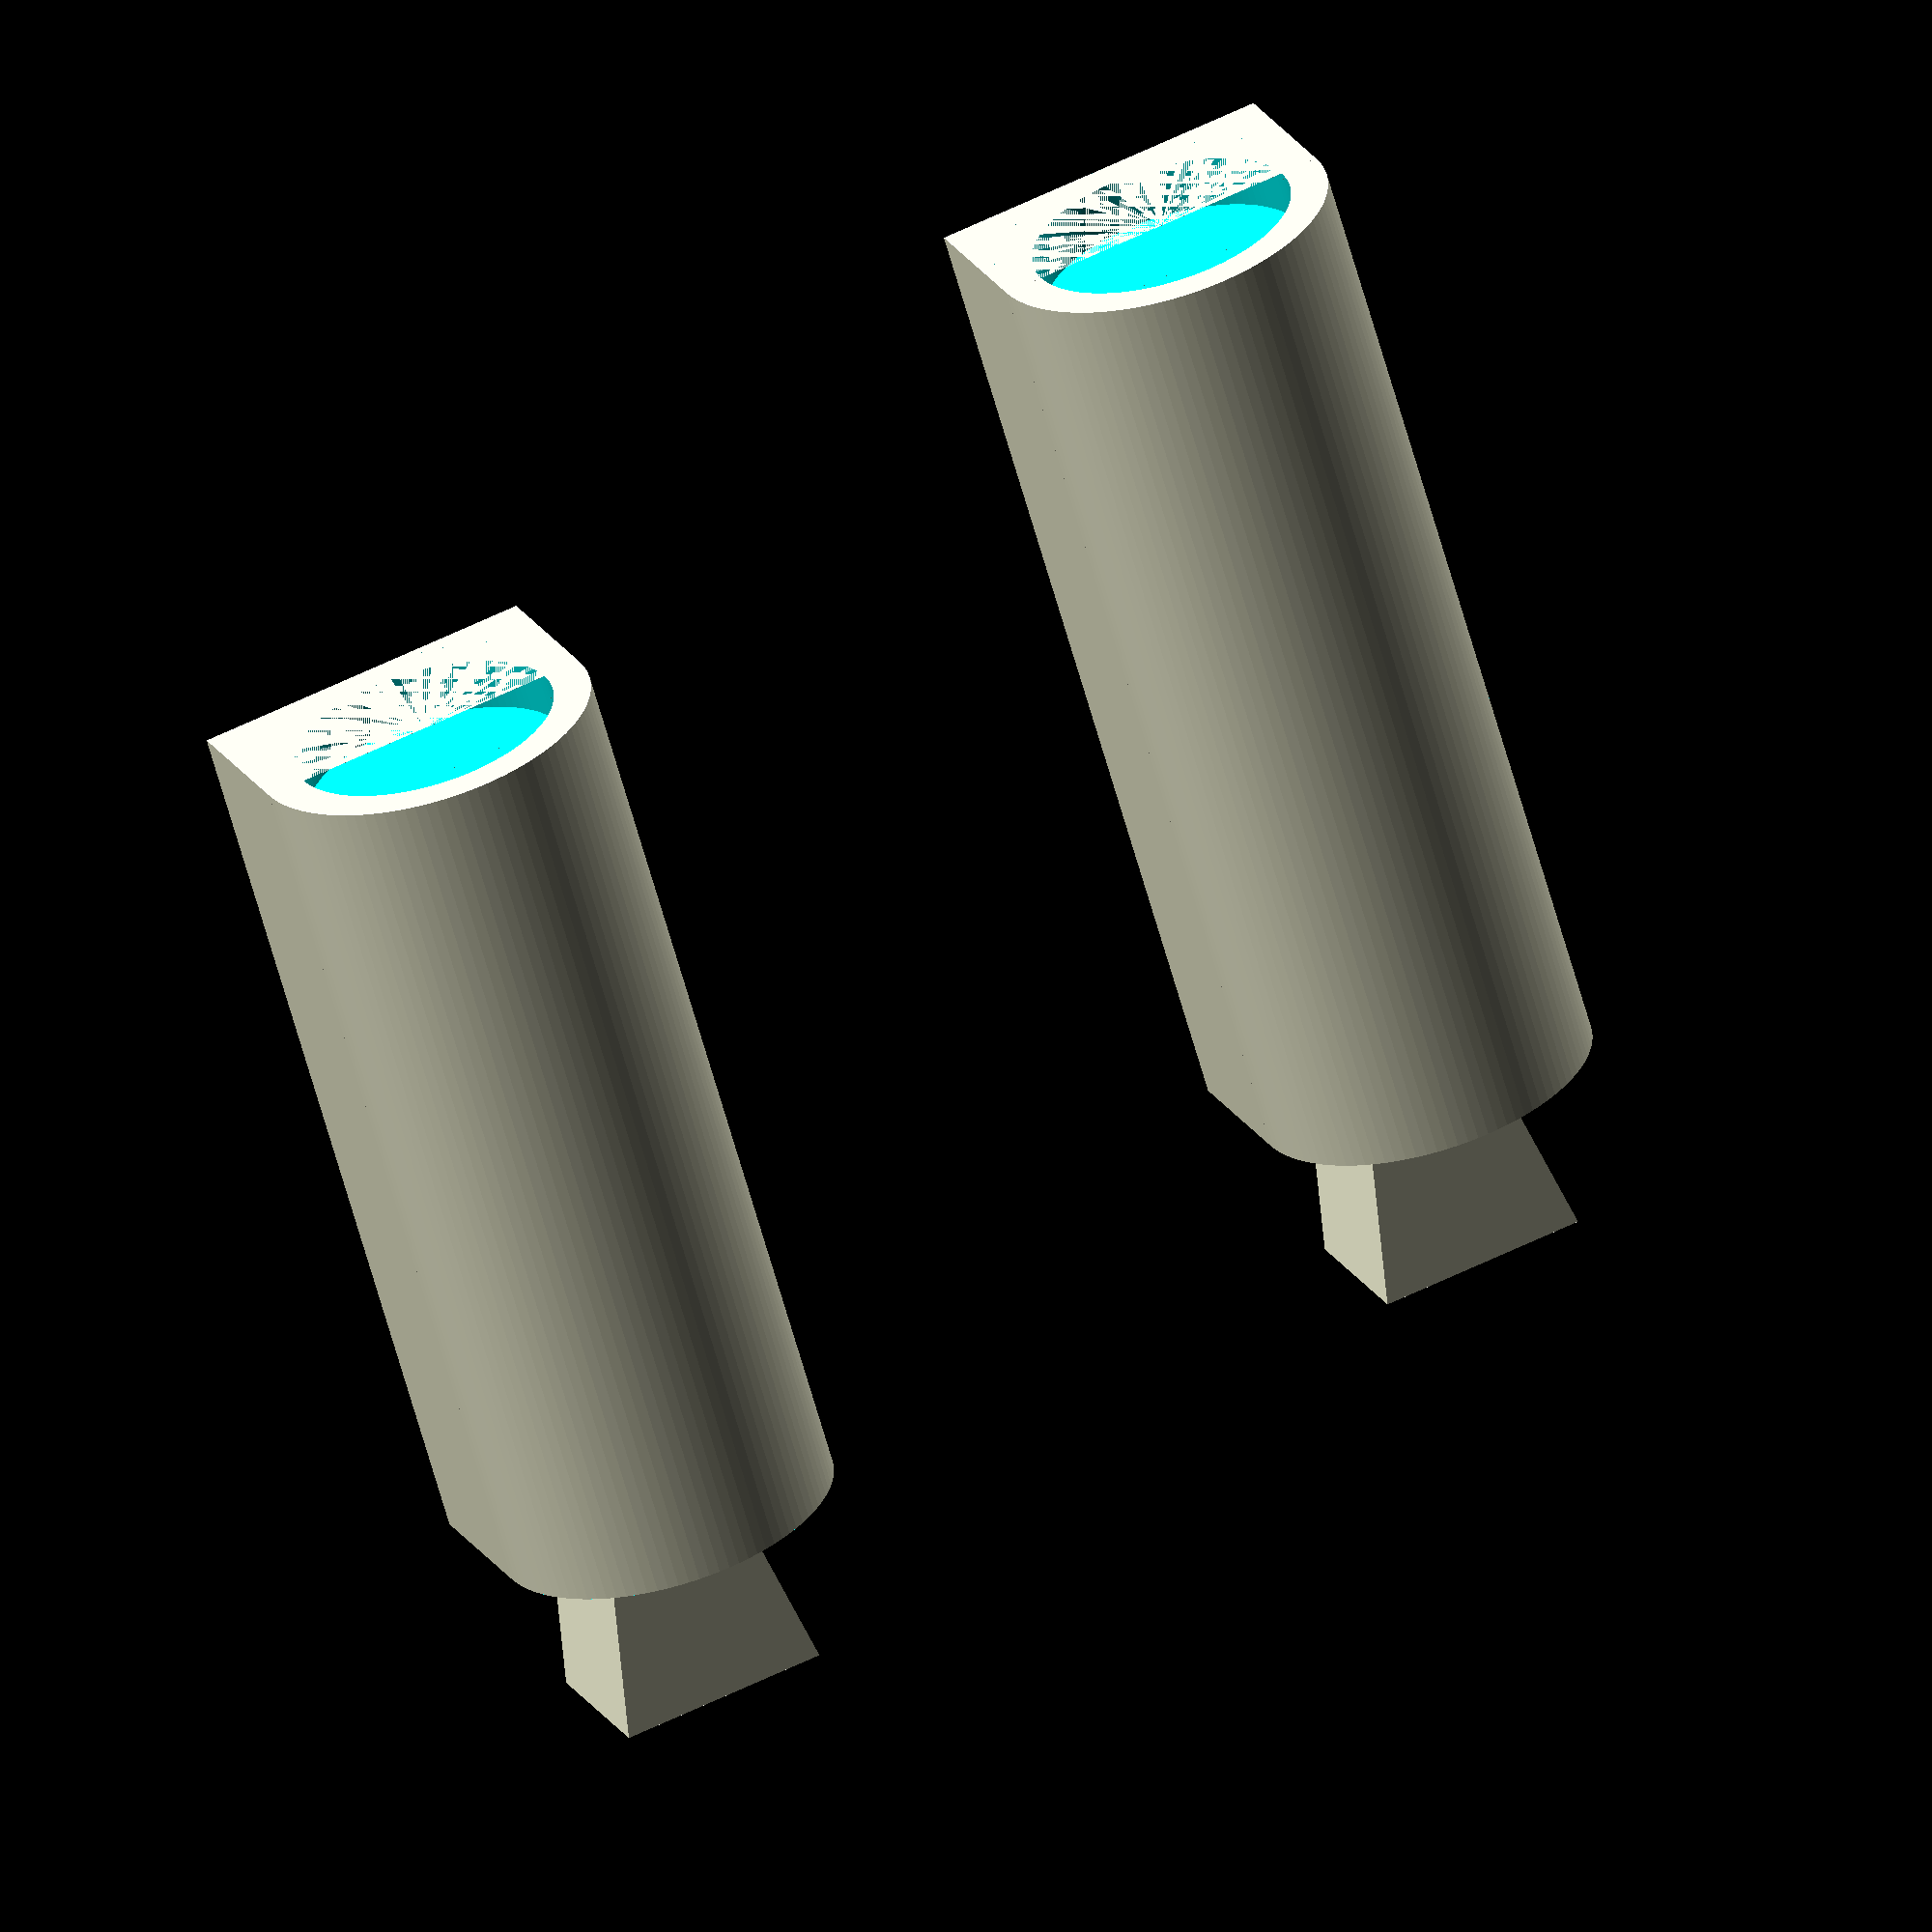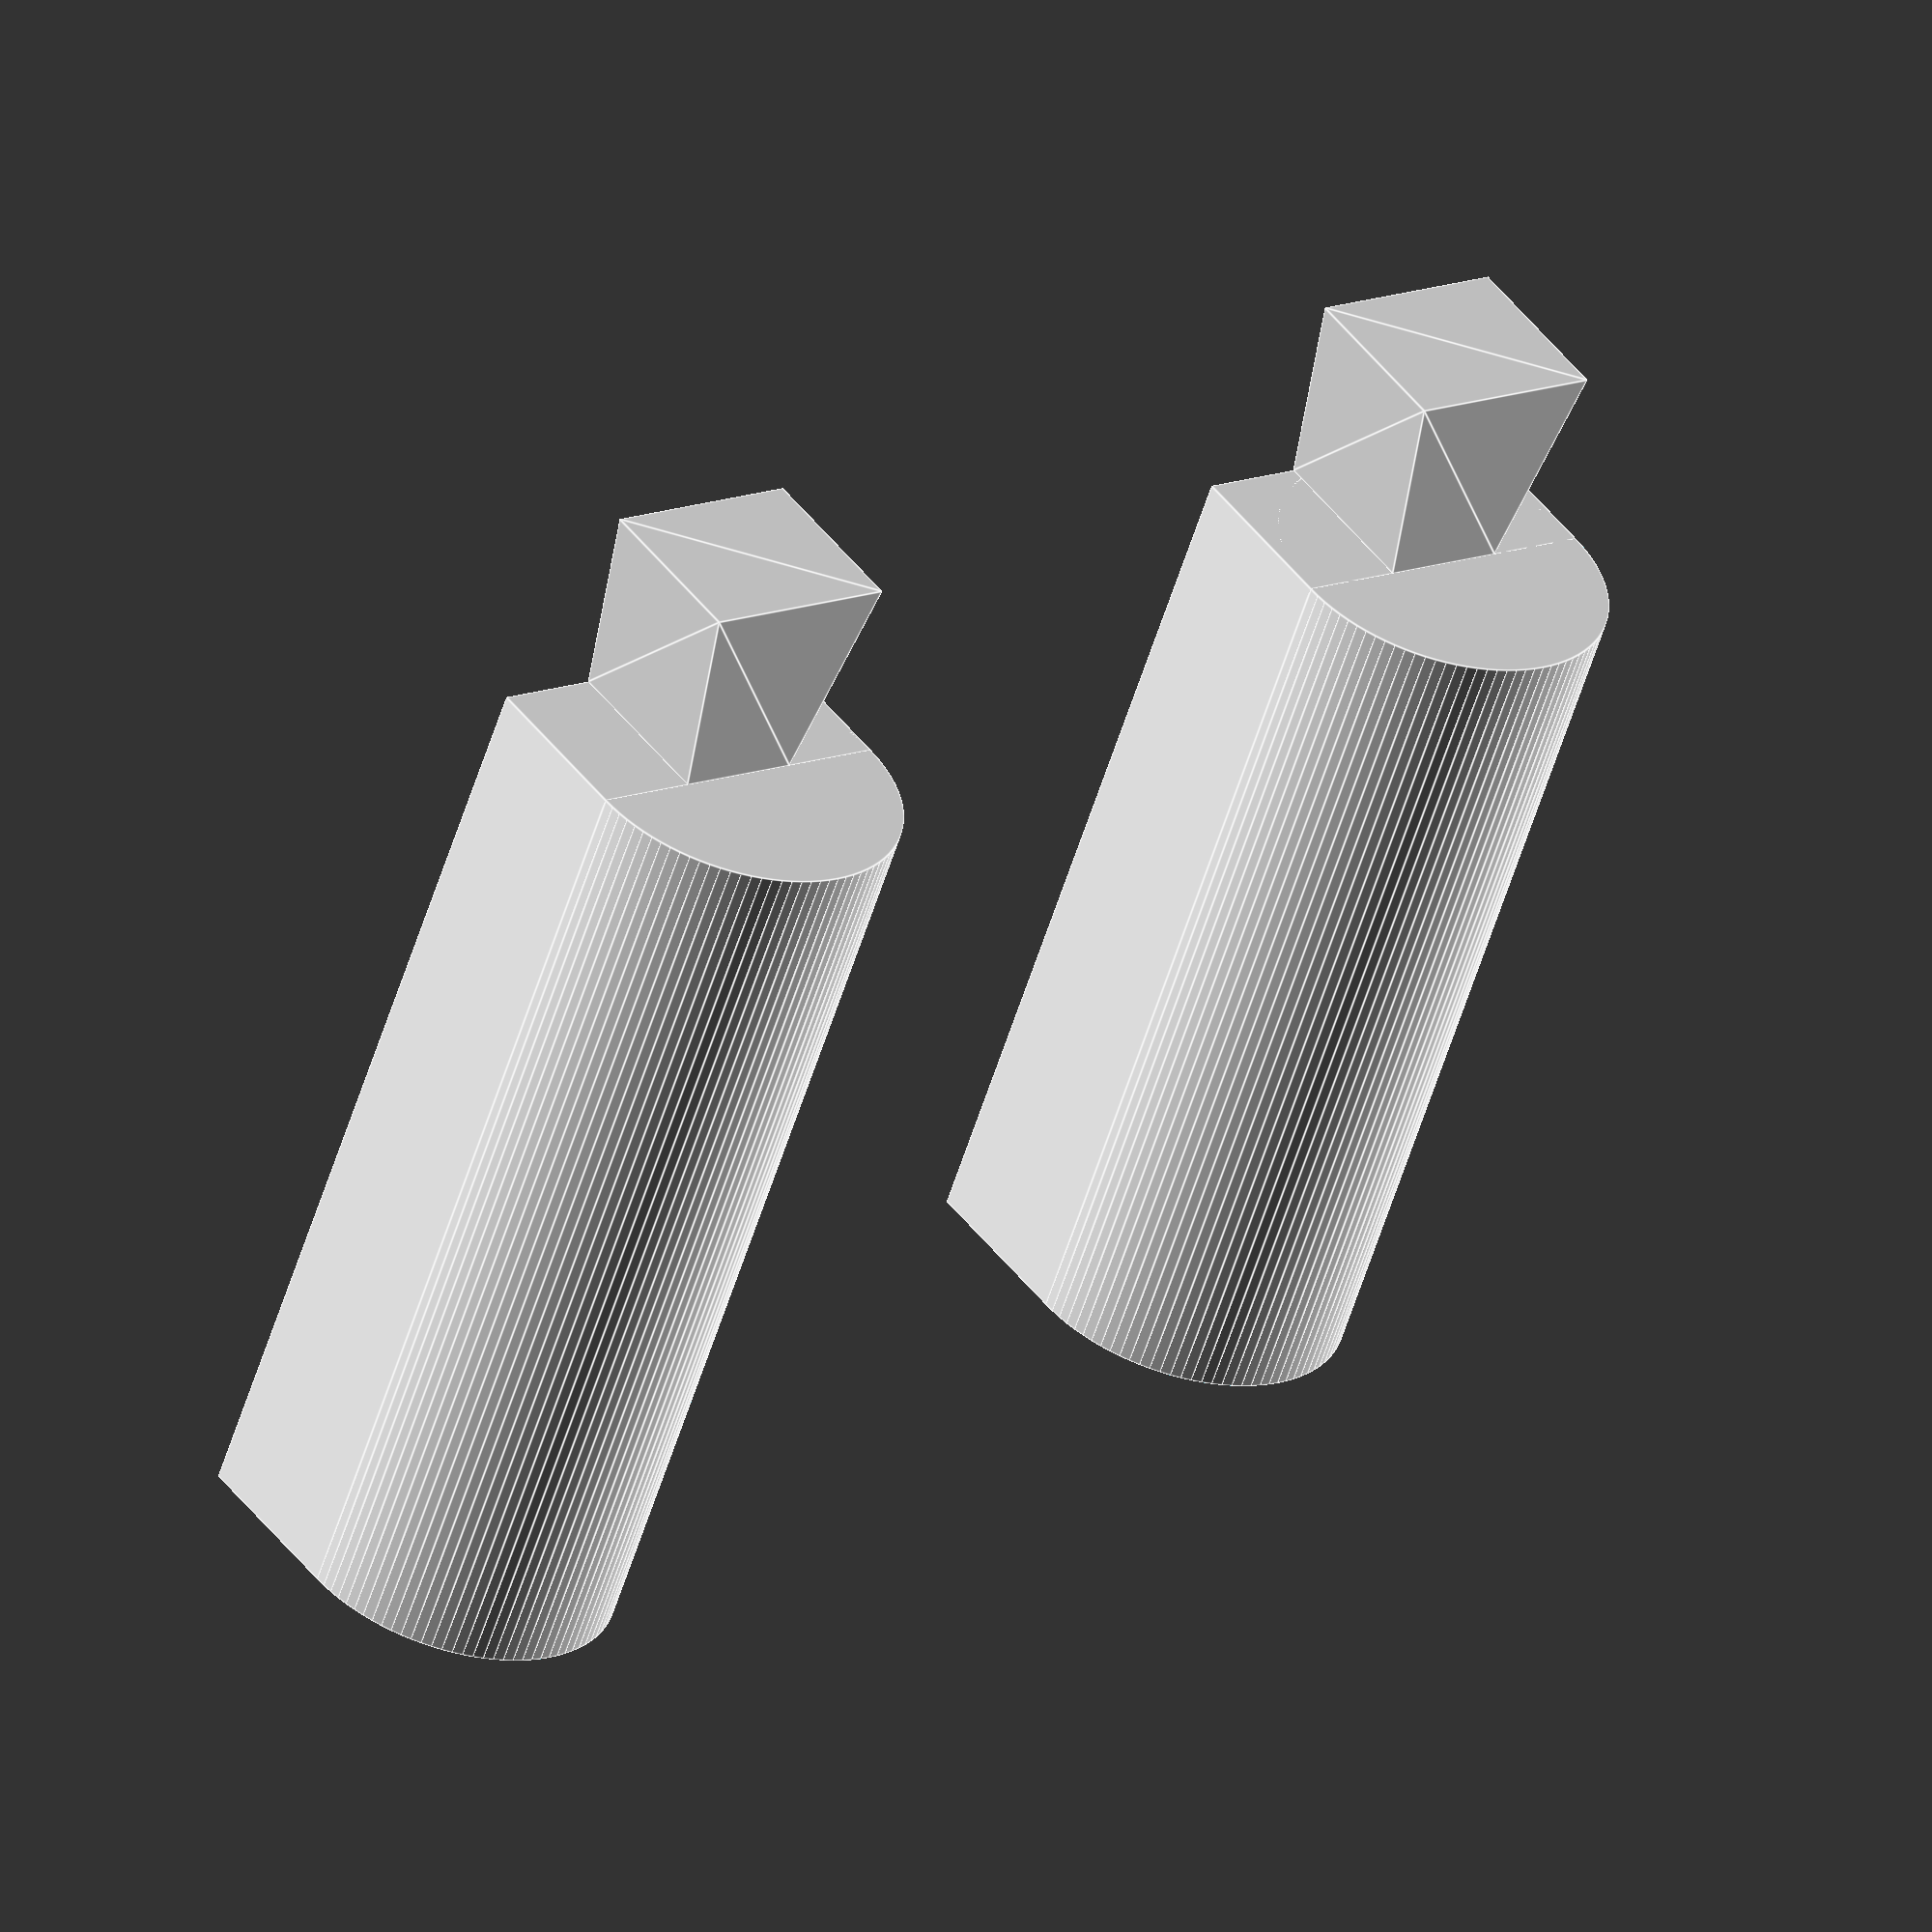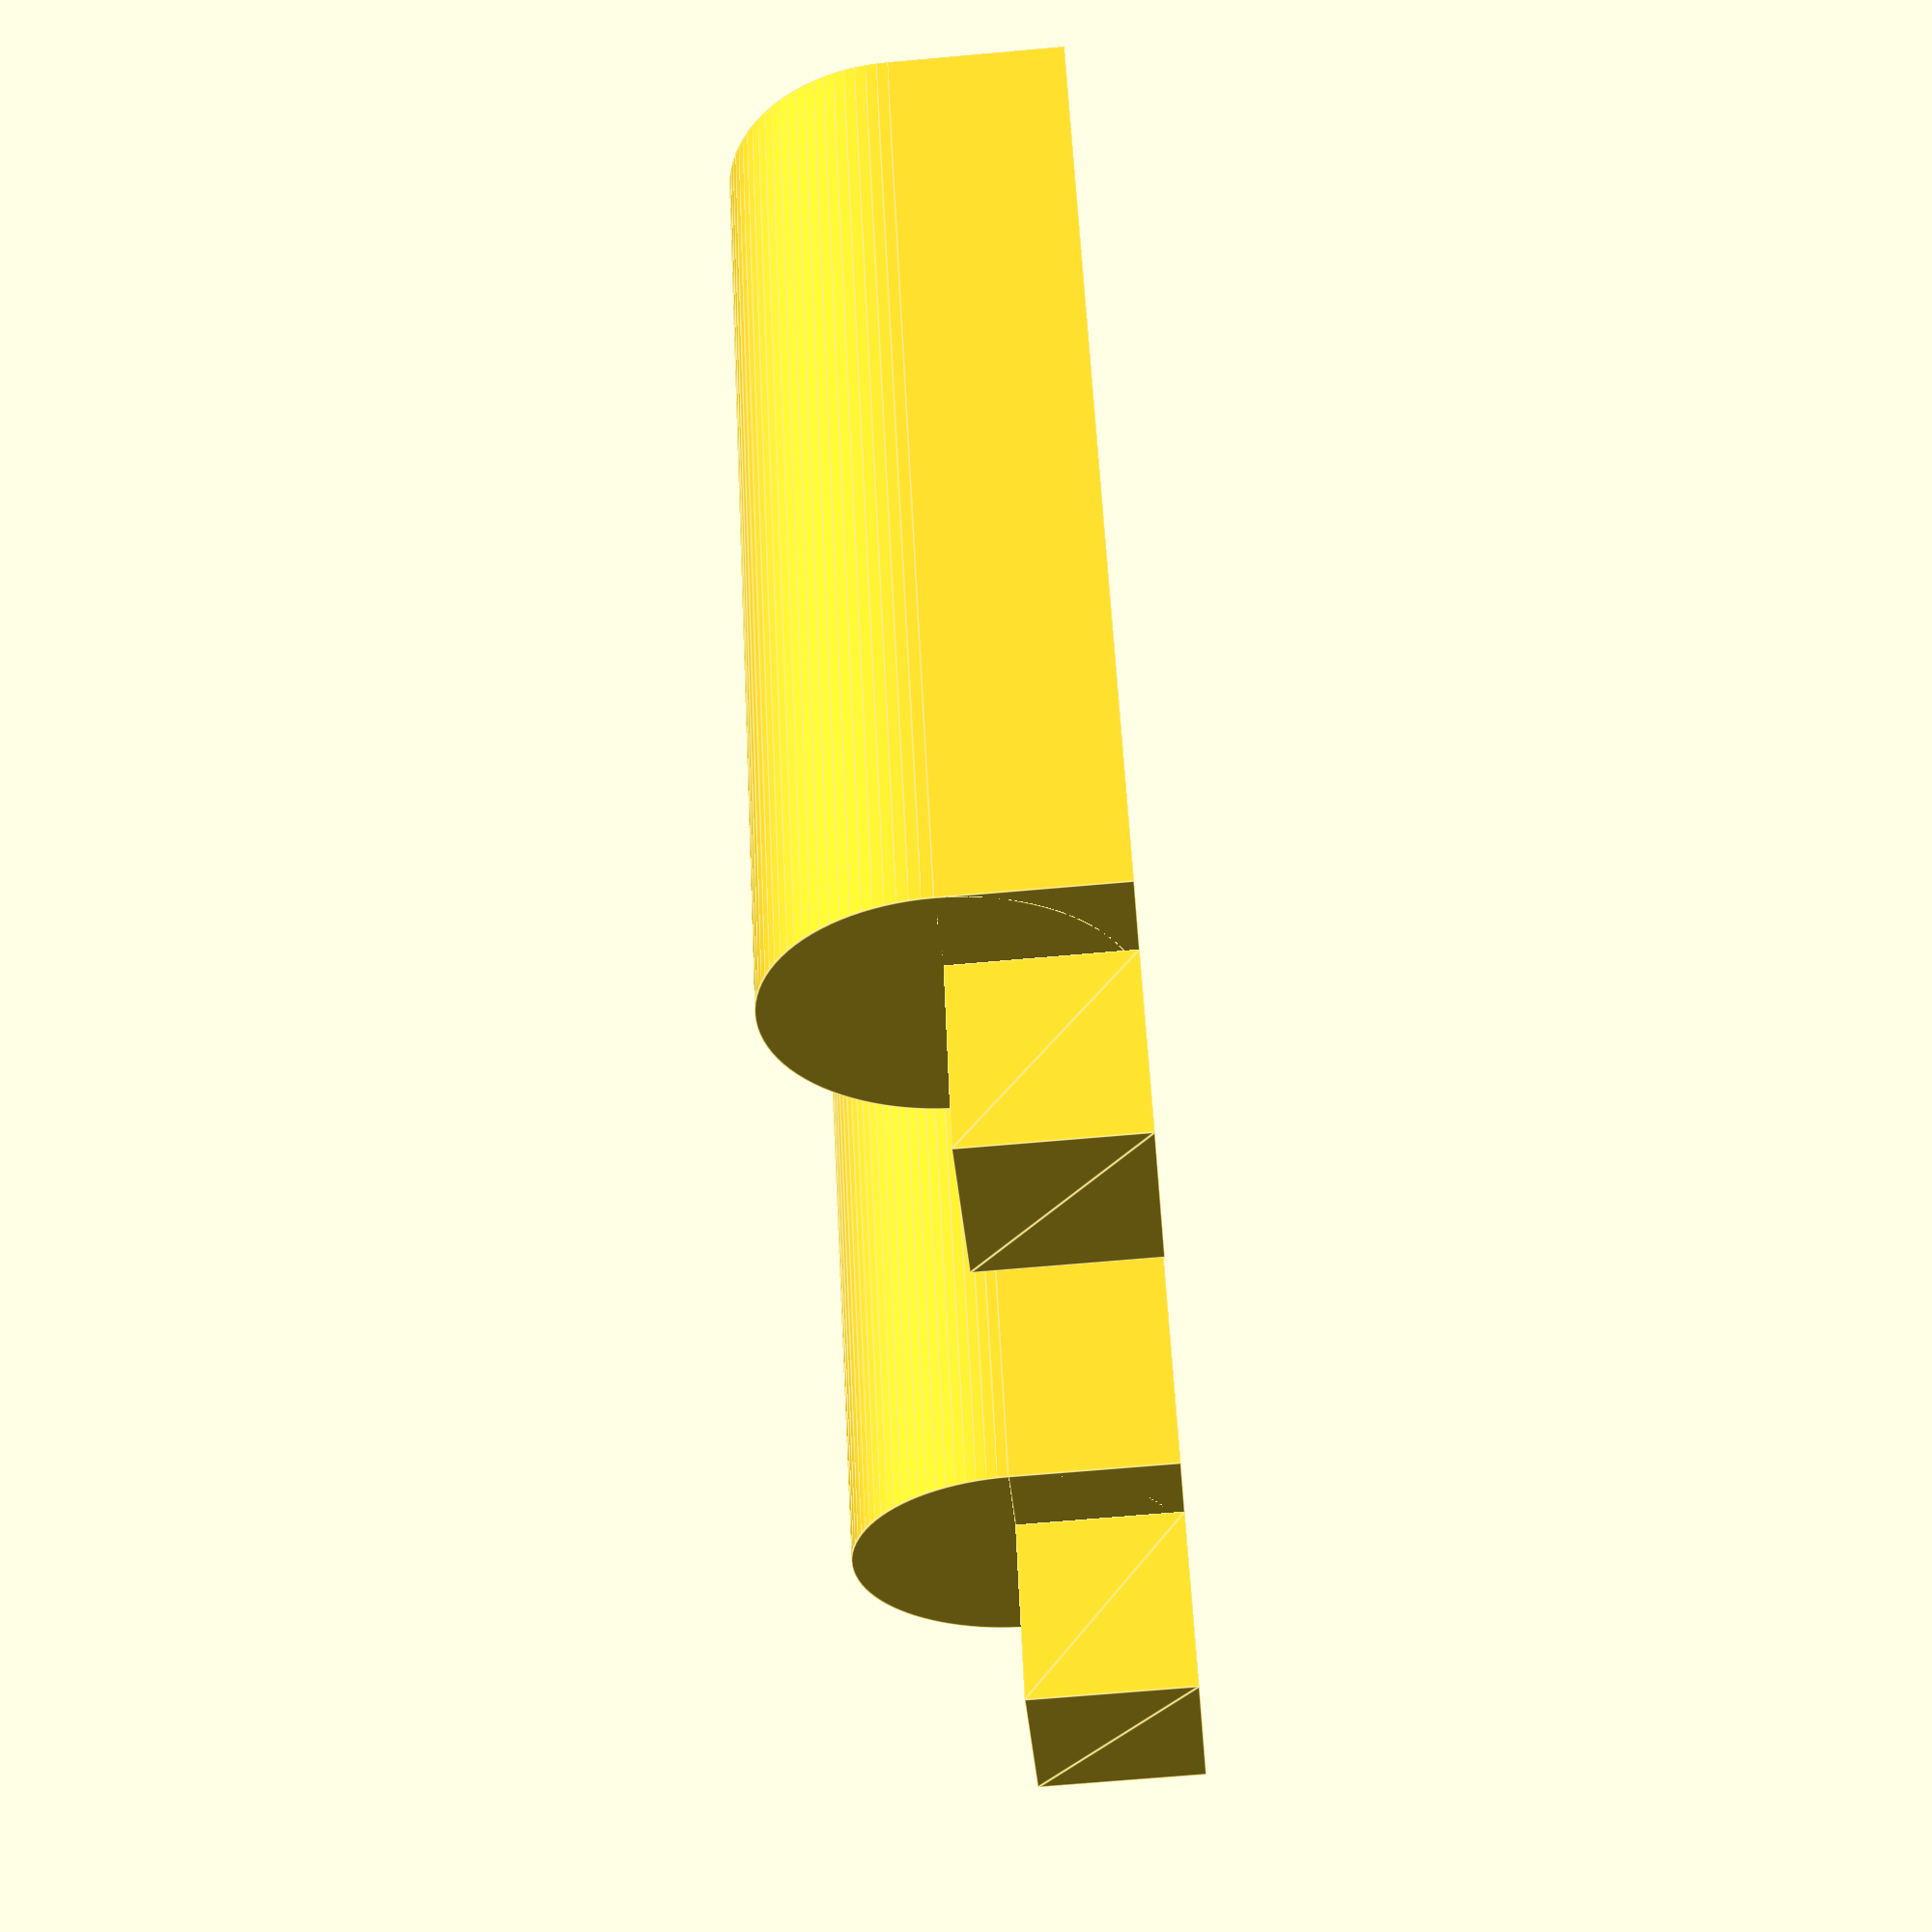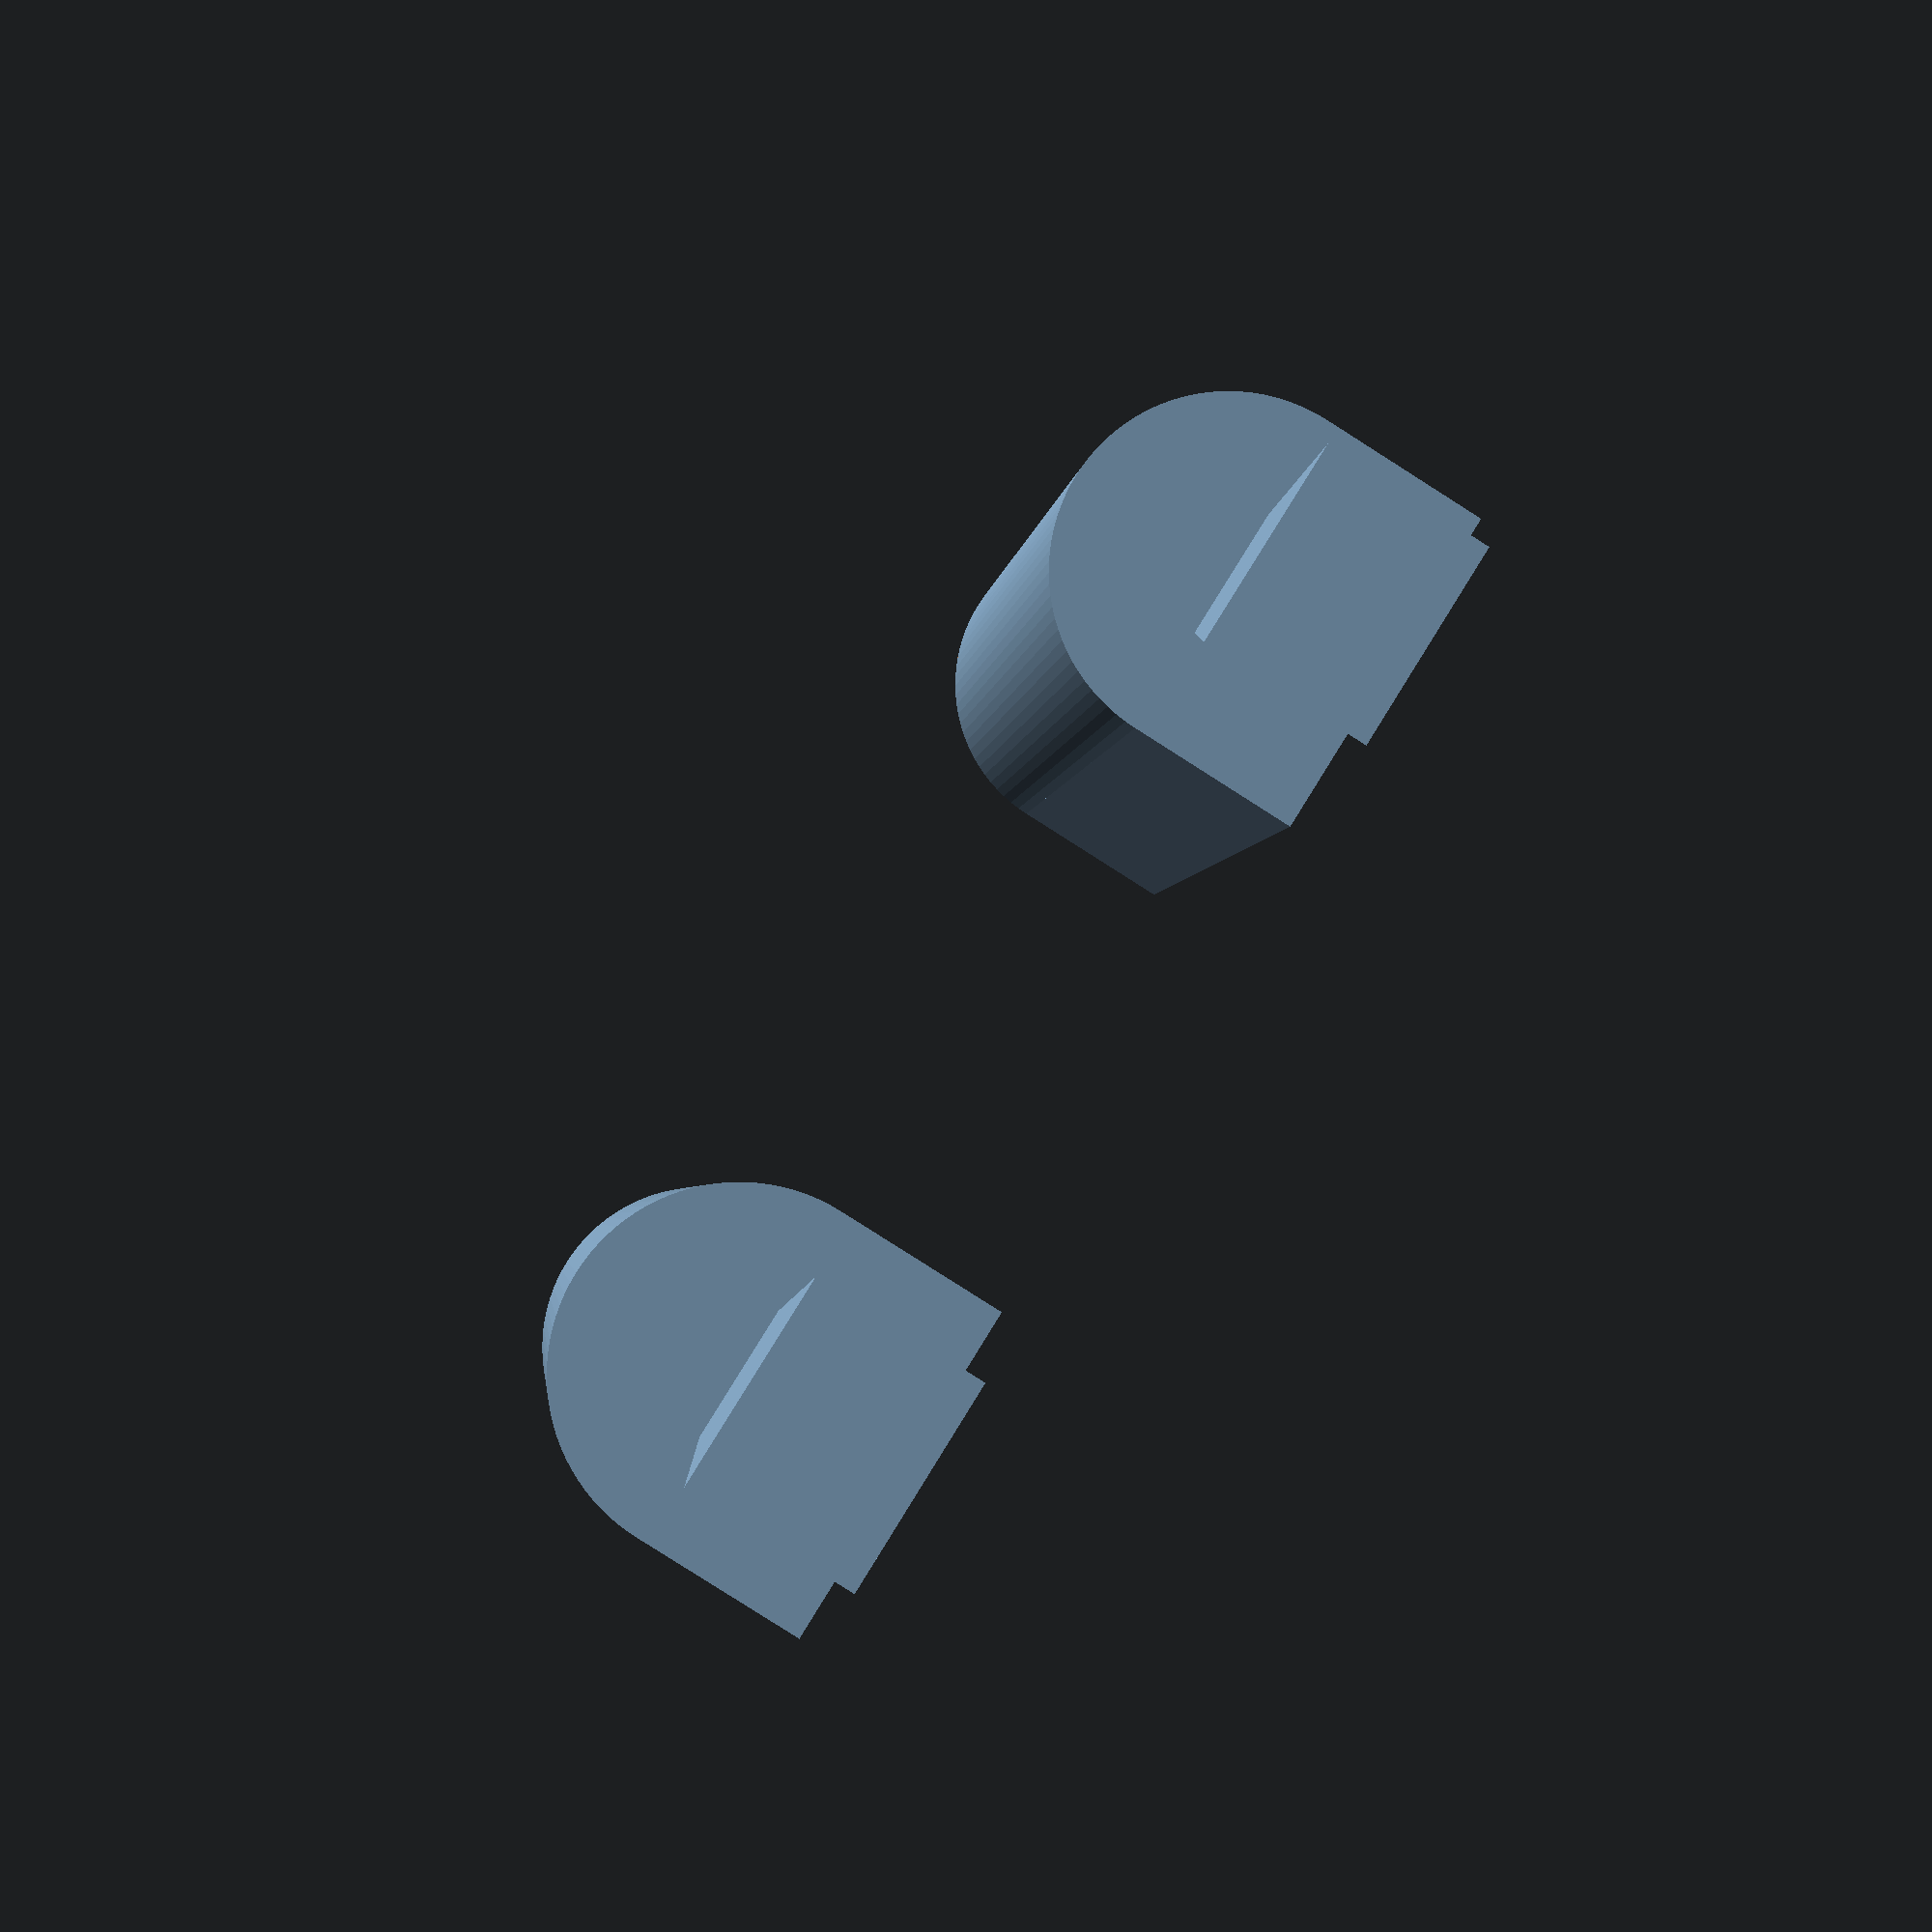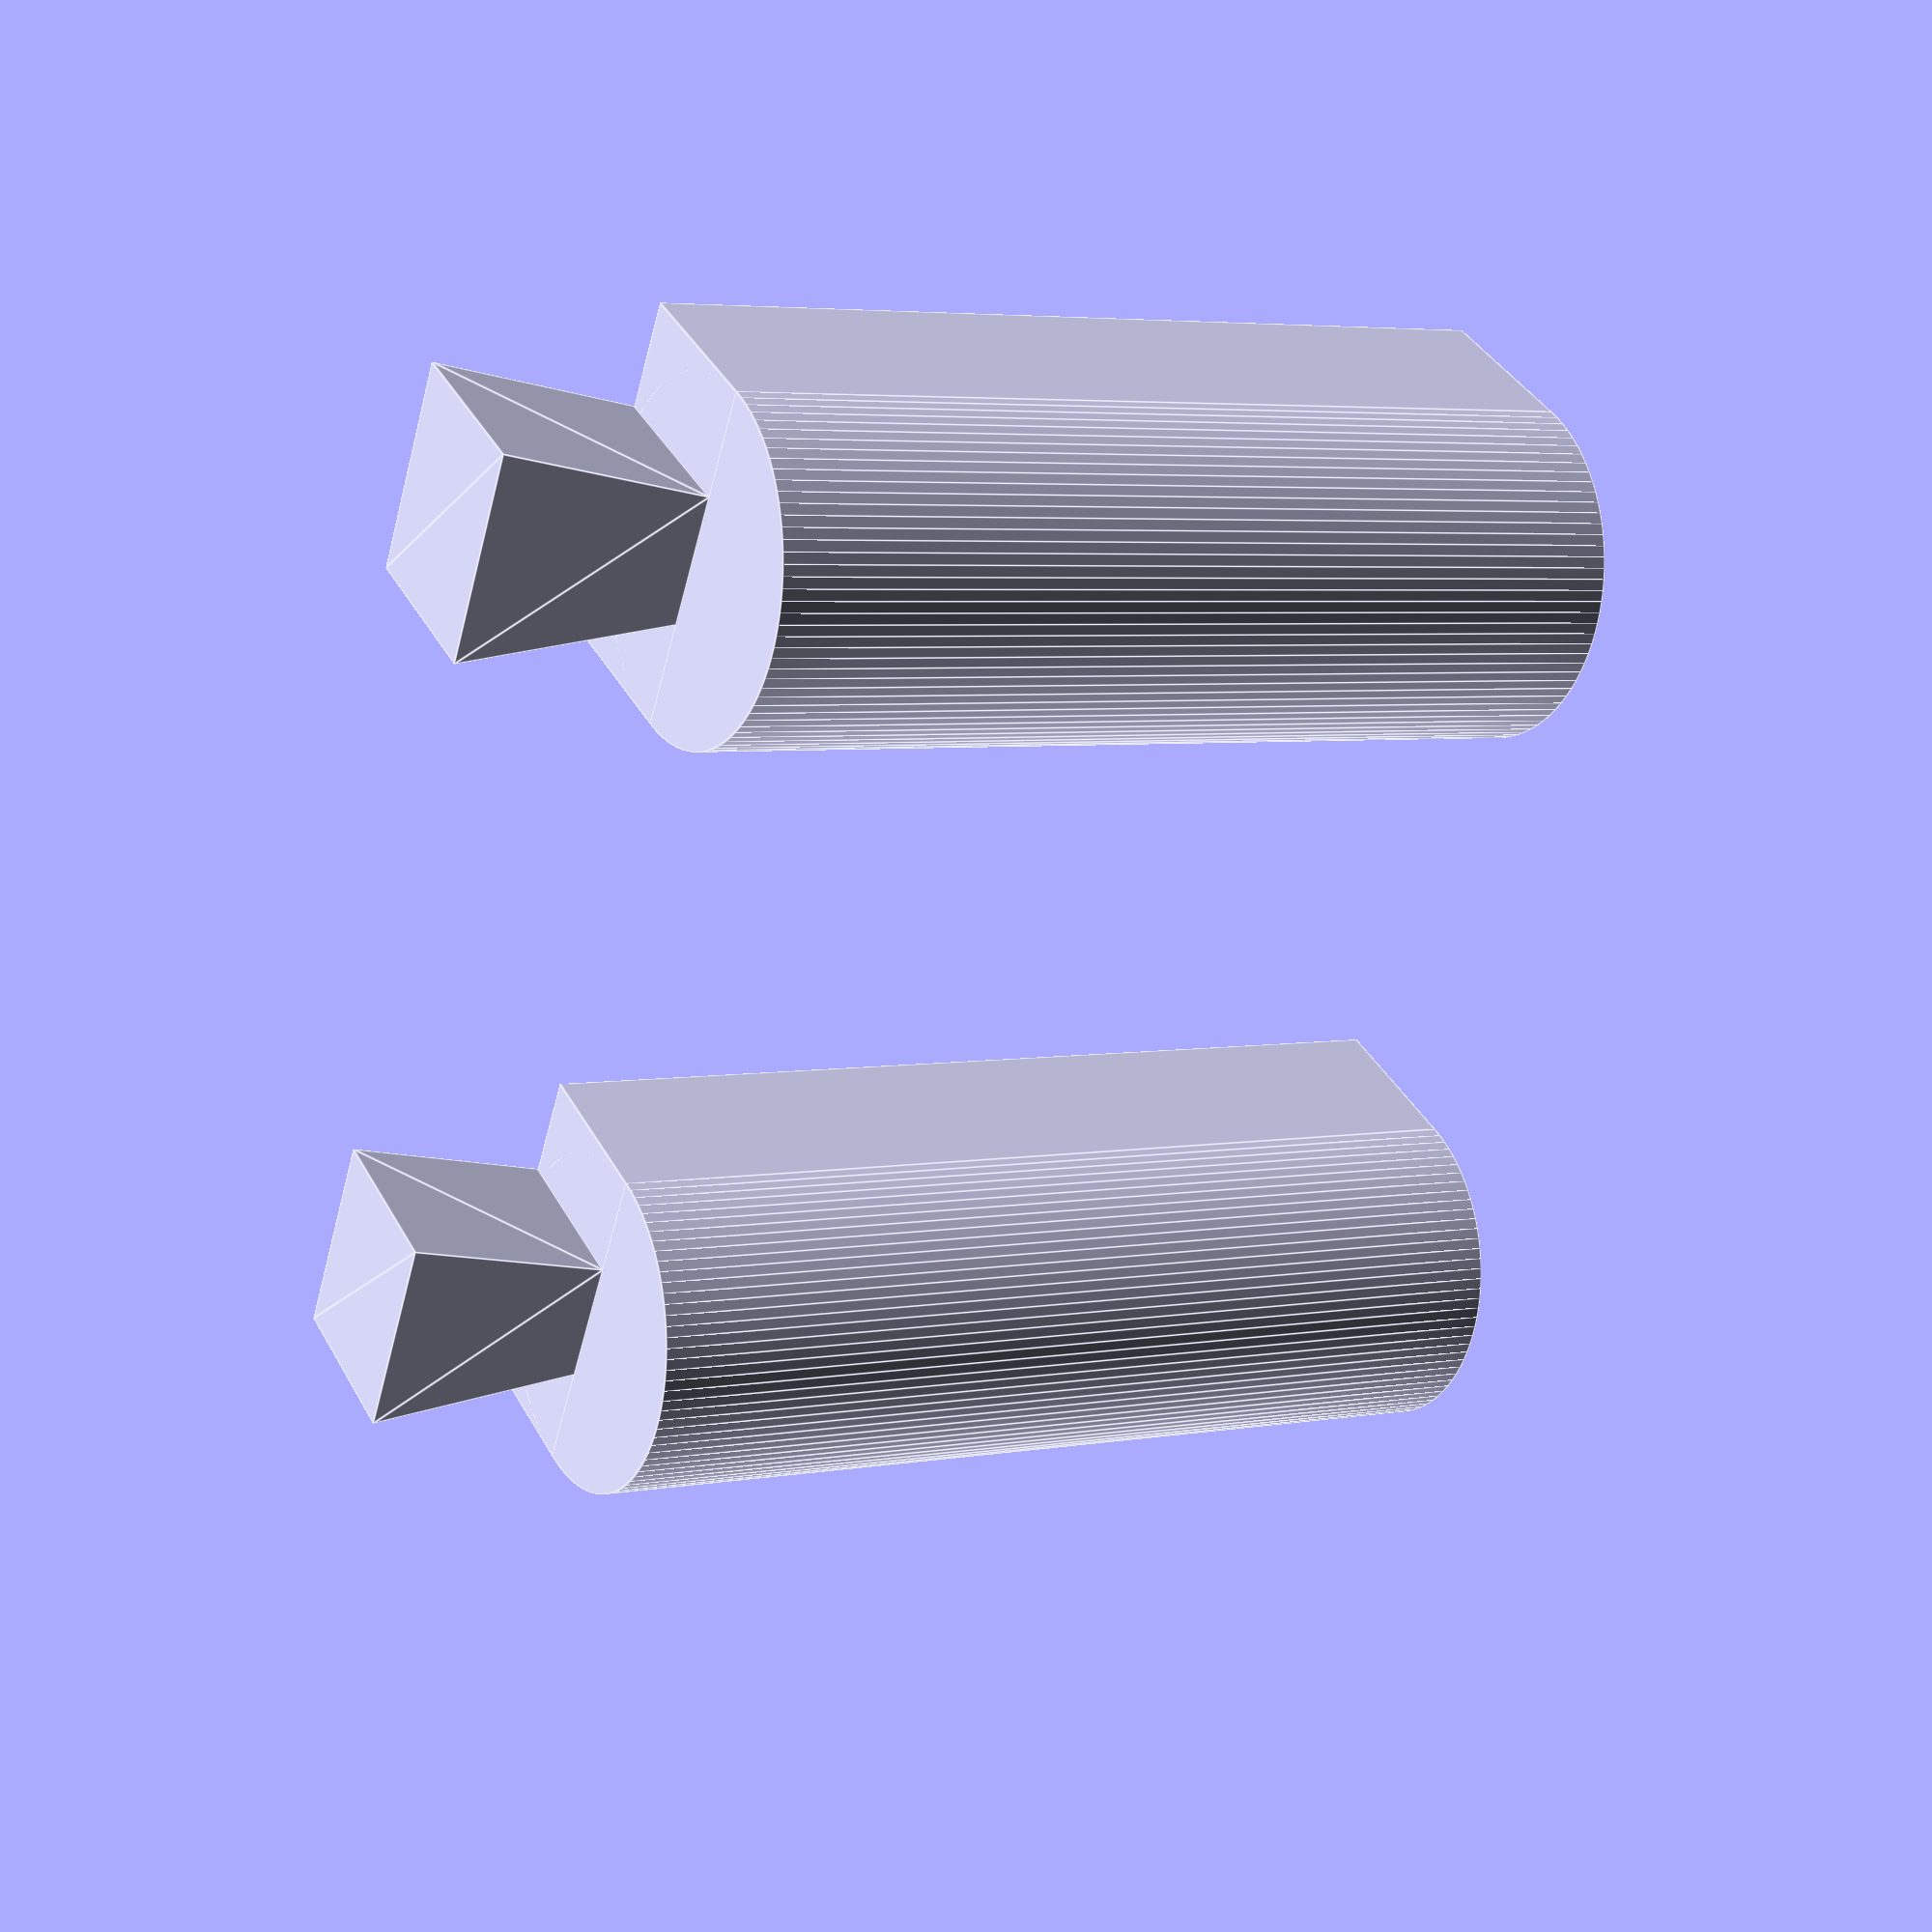
<openscad>
// Для маленькой подушечки 7x11
height = 3;
angle = -5;
magnetDiameter = 10.1;
magnetDepth = 4;

connectionOffset1 = 1.5;
connectionLen1 = 42 - 4.5 + connectionOffset1-2;
connectionLen2 = 34;

shouldUseConnections = true;
 
// Крепление
width1 = 8;
width2 = 5;
height = 8;
outerDiameter = 13;


verticalOffset = 4 + height;

globalOffsetX = 0;
globalOffsetY = 0;


module hole(shapeHeight) {
    shapeWidth = 114;
    topCircleHalfHeight = 46;
    rotate([0,0,90]) union(){
        translate([-2, 0, 0]) {
            difference(){
                scale([(topCircleHalfHeight*2/(shapeWidth)), 1, 1]) cylinder(r=shapeWidth/2, h = shapeHeight, $fn=100, center = true);
                translate([topCircleHalfHeight/2,0,0]){ cube([topCircleHalfHeight, shapeWidth, shapeHeight], center = true); }
              
            }
        }
         
        circleRadius = 30;
        delta = (shapeWidth - circleRadius*2*2)/2;
        translate([0, circleRadius + delta, 0]) cylinder(r=30, h = shapeHeight, $fn=100, center = true);
        translate([0, -circleRadius - delta, 0]) cylinder(r   =30, h = shapeHeight, $fn=100, center = true);
        
        rad2 = 16;
        difference() {
            translate([18, 0, 0]) cube([20, 28, shapeHeight], center=true);
            translate([30,0,0]) scale([(6.2*2/(rad2 * 2)),1,1]) cylinder(r=rad2, h=shapeHeight, $fn=100, center = true);
        }
    }
}


module body() {
    minkowski() {
        hole(1);
        cylinder(h = 1, r=2);
    }
}


module pad() {
    //scale([1,1,1]) hole();
    rotate([0, angle, 0]) translate([0, 0, height]) body();
}


module mount() {
    extraSize = 0;
    translate([0, height/2, 0])
    linear_extrude(height = outerDiameter / 2, center=true) 
        polygon([[width1/2 - extraSize, height/2], [width2/2 - extraSize, -height/2], [-width2/2 + extraSize, -height/2], [-width1/2 + extraSize, height/2]]);
}

module mountHole() {
    extraSize = 0.1;
    translate([0, height/2, 0])
    linear_extrude(height = outerDiameter, center=true) 
        polygon([[width1/2 + extraSize, height/2], [width2/2 + extraSize, -height/2], 
    [-width2/2 - extraSize, -height/2], [-width1/2 - extraSize, height/2]]);
}

module connection1() {
    offsetY = 100;
    offsetX = -30;
    zAngle = 10;
    
    rotate([0,0,180 - zAngle]) difference () {
      union () {
          //connection1
          translate ([offsetX + 57.323170855986945, offsetY - 52.3453382149892, verticalOffset]) {
            difference () {
              rotate ([0.0,90.0,90.0]) {
                translate ([0, 0, - connectionLen1/2]) {
                  cylinder ($fn=100, h=connectionLen1, r= outerDiameter / 2, center=true);
                }
              }
              rotate ([0.0,90.0,90.0]) {
                 cylinder ($fn=100, magnetDepth, r = magnetDiameter /2, center=true);
                  //cylinder ($fn=100, h=12, r=3/2, center=true);
              }
            }
            // mount
            translate([0,-connectionLen1, -outerDiameter / 4]) rotate([0,0, 180]) mount();
            
            // bottom plate
            difference() {
                translate ([-outerDiameter / 2, -connectionLen1, - outerDiameter/2]) cube([outerDiameter, connectionLen1, outerDiameter /2 ]);
                
                  rotate ([0.0,90.0,90.0]) { 
                      translate ([0, 0, - connectionLen1/2]) {
                        cylinder ($fn=100, h=connectionLen1, r= outerDiameter / 2, center=true);
                      }
                }
            }
          }
      }
    }
}

module connection2() {
    offsetY = 100;
    offsetX = -30;
    zAngle = 10;
    
    rotate([0,0,180 - zAngle]) difference () {
      union () {
      //connection 2
      translate ([offsetX + 24.276834822499474, offsetY - 59.30185901031496, verticalOffset]) {
        difference () {
          rotate ([0.0,90.0,90.0]) {
            translate ([0, 0, -connectionLen2/2]) {
              cylinder ($fn=100, h=connectionLen2, r=outerDiameter / 2, center=true);
            }
          }
          rotate ([0.0,90.0,90.0]) {
            union () {
              cylinder ($fn=100, h=magnetDepth, r=magnetDiameter / 2, center=true);
              //cylinder ($fn=100, h=12, r=3/2, center=true);
            }
          }
        }
        // mount
        translate([0,-connectionLen2, -outerDiameter / 4]) rotate([0,0, 180]) mount();
      
        // bottom plate
        difference() {
                translate ([-outerDiameter / 2, -connectionLen2, - outerDiameter/2]) cube([outerDiameter, connectionLen2, outerDiameter /2 ]);
                
                  rotate ([0.0,90.0,90.0]) { 
                      translate ([0, 0, - connectionLen2/2]) {
                        cylinder ($fn=100, h=connectionLen2, r= outerDiameter / 2, center=true);
                      }
                }
        }
    }
      }
    }   
}

module connections() {
    connection1();
    connection2();
}

module connectionsHoles() {
    offsetY = 119;
    offsetX = -30;
    zAngle = 10;
    
    connectionLen1 = 18;
    connectionLen2 = 10;
    
    rotate([0,0,180 - zAngle]) difference () {
        union () {
                //connection1
                translate ([offsetX + 57.3, offsetY - 52.3 - connectionOffset1, verticalOffset]) {
                    rotate ([0.0,90.0,90.0]) {
                        translate ([0, 0, - connectionLen1/2]) {
                            cylinder ($fn=100, h=connectionLen1, r=outerDiameter/2, center=true);
                            translate([outerDiameter/2, 0, 0]) cube([outerDiameter, outerDiameter, connectionLen1], center=true);
                        }
                    }
             
                    // mount
                    translate([0,-connectionLen1,  -outerDiameter / 2]) rotate([0,0, 180]) mountHole();
                }

                //connection 2
                translate ([offsetX + 24.3, offsetY - 59.3, verticalOffset]) {
                    rotate ([0.0,90.0,90.0]) {
                        translate ([0, 0, -connectionLen2/2]) {
                            translate([outerDiameter/2, 0, 0]) cube([outerDiameter, outerDiameter, connectionLen2], center=true);
                            cylinder ($fn=100, h=connectionLen2, r=outerDiameter/2, center=true);
                        }
                    }
            
                    // mount
                    translate([0,-connectionLen2, -outerDiameter / 2]) rotate([0,0, 180]) mountHole();
                } 
            }
        }
}

module wristRestRight() {
    difference() {
        linear_extrude(height = 40)  projection () pad();
        
        translate([0,0,height + 38]) rotate([0, angle, 0]) cube ([200,200, 50], true);
        
        translate([0,0, height + 11.5]) rotate([0, angle, 0]) hole(3);

        if (shouldUseConnections) {
            connectionsHoles();
        }
    };
}

//wristRestRight();
connection1();
connection2();
//translate([0,0,height/2]) cube([200, 200, height], true);


</openscad>
<views>
elev=340.0 azim=153.3 roll=338.8 proj=o view=wireframe
elev=133.3 azim=190.9 roll=215.0 proj=o view=edges
elev=67.4 azim=204.0 roll=95.1 proj=p view=edges
elev=84.6 azim=160.2 roll=57.6 proj=p view=wireframe
elev=141.8 azim=96.4 roll=206.0 proj=p view=edges
</views>
